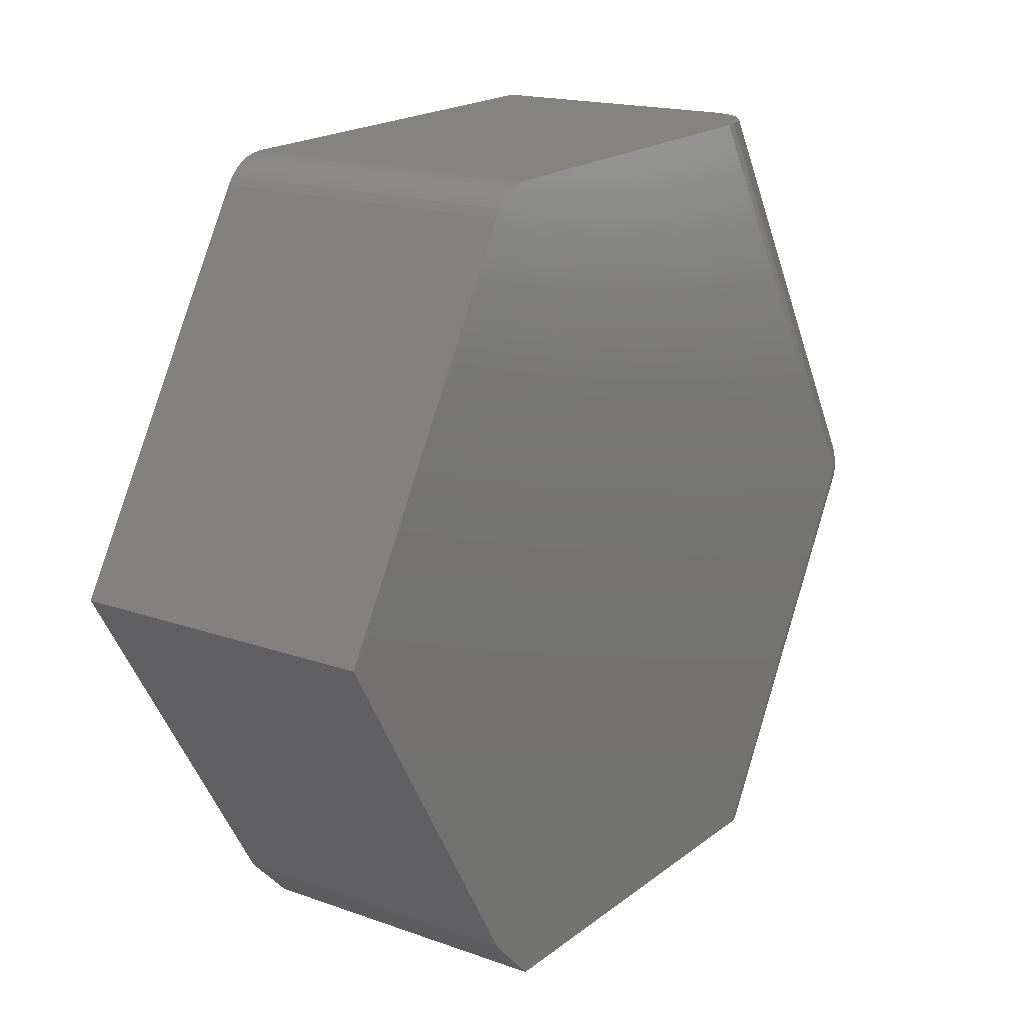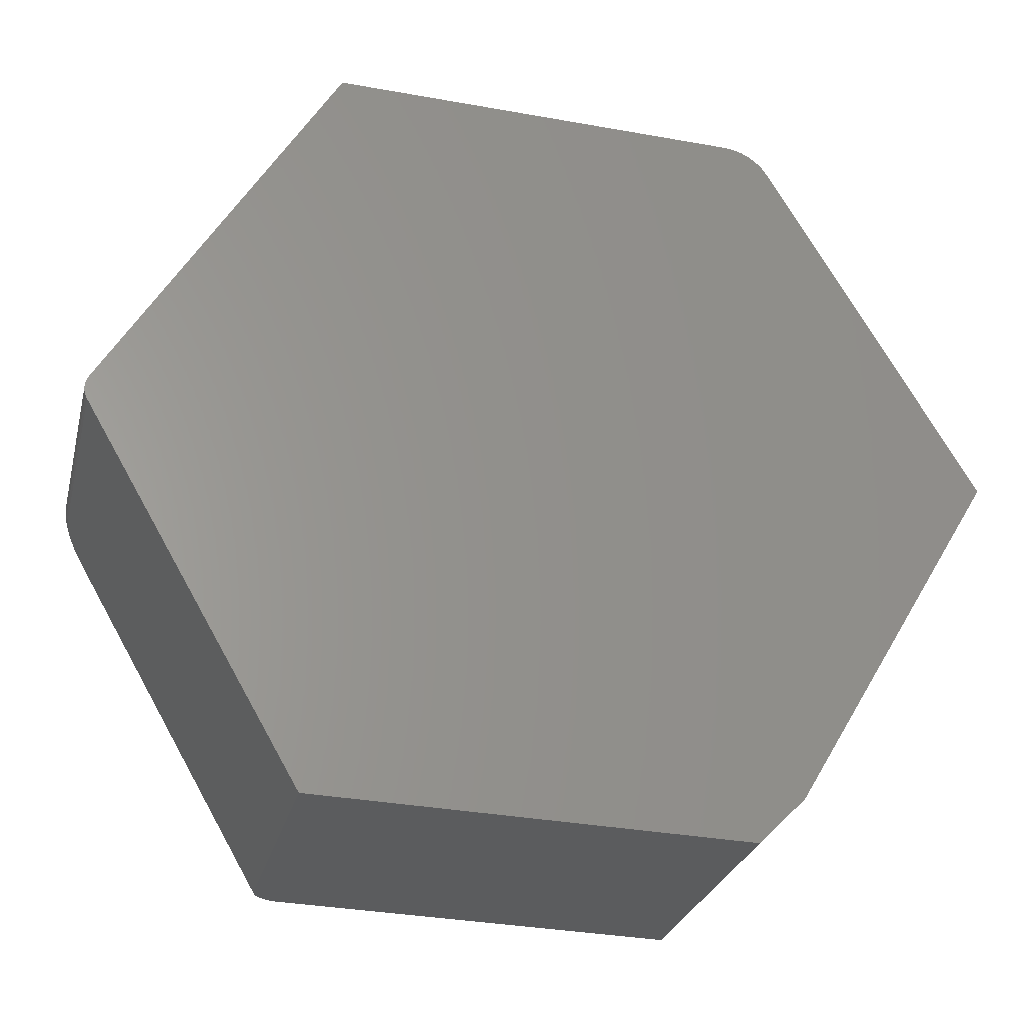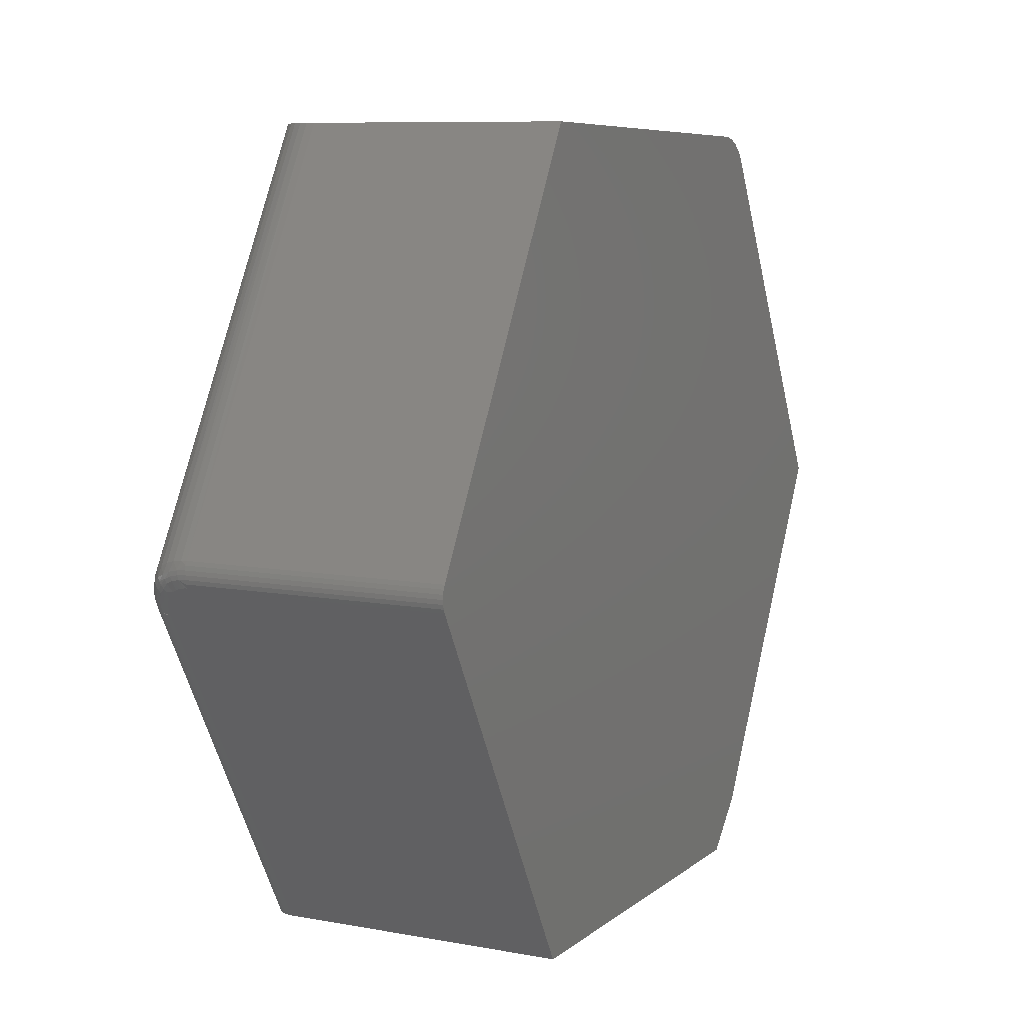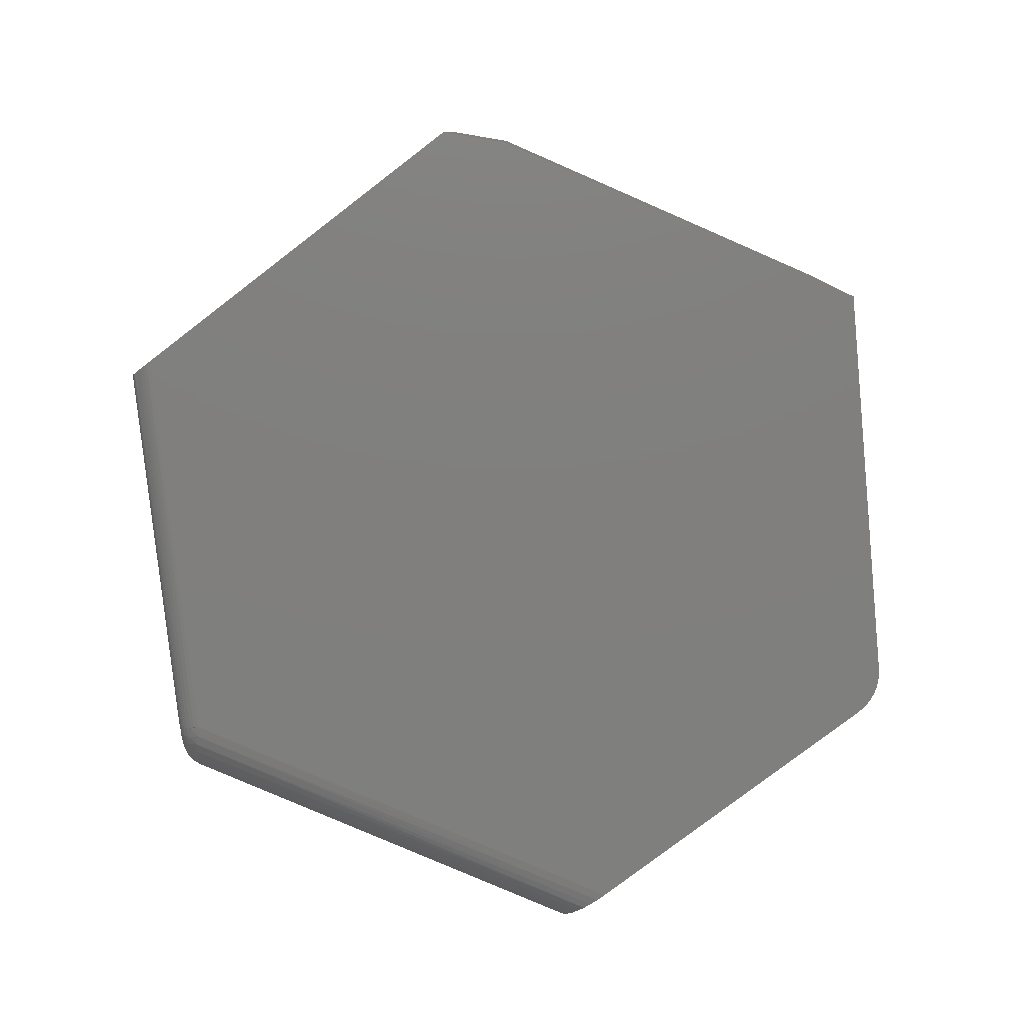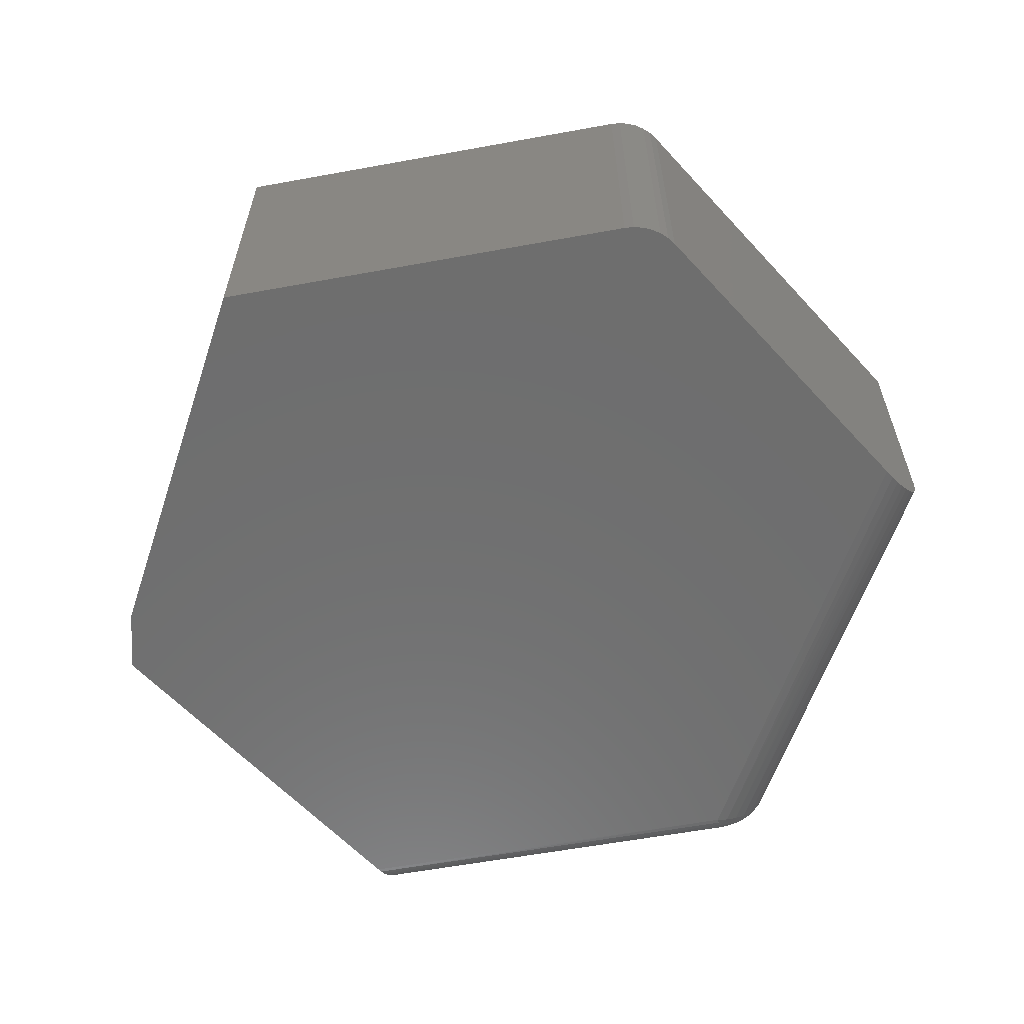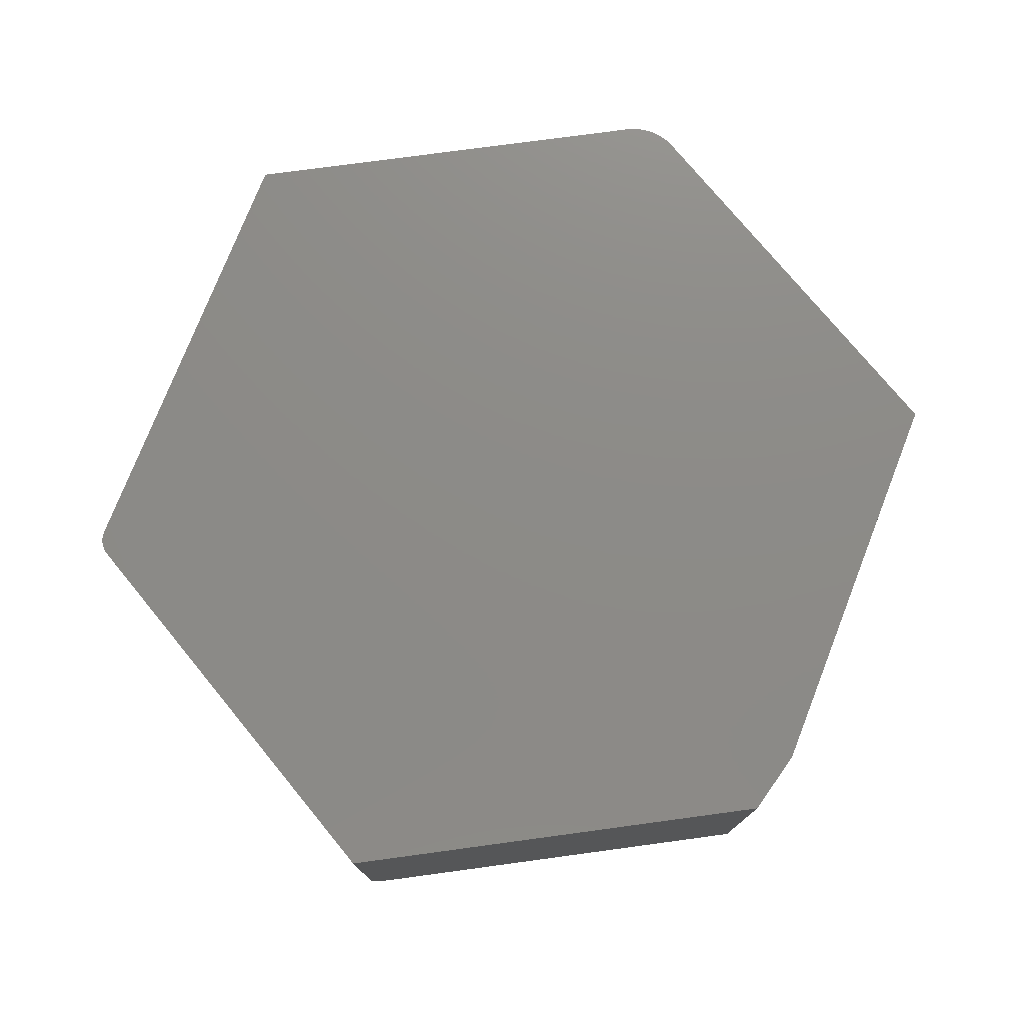
<metadata>
{"format":"stl","ext":"stl","renderer":"f3d","projection":"perspective","resolution":1024,"background":"white","views":[{"elev":17.2,"azim":125.5,"up":"+Y"},{"elev":-27.2,"azim":-13.6,"up":"+Y"},{"elev":8.9,"azim":-63.9,"up":"+Y"},{"elev":-79.4,"azim":35.8,"up":"+Z"},{"elev":-60.2,"azim":130.7,"up":"+Z"},{"elev":76.2,"azim":-9.3,"up":"+Z"}]}
</metadata>
<code>
# stl→obj: 117 verts, 230 faces
v 0.3122 -0.4448 0
v 0.2529 -0.5046 0
v -0.2554 -0.4905 0
v -0.5176 -0.03886 0
v -0.1959 0.503 0
v 0.2529 0.4906 0
v 0.2648 0.4892 0
v 0.2762 0.4859 0
v 0.2869 0.4807 0
v 0.2966 0.4738 0
v 0.305 0.4653 0
v 0.3118 0.4556 0
v 0.5763 0 0
v 0.5763 0 0.3984
v 0.3118 0.4556 0.3984
v -0.5669 0.01578 0.3984
v -0.5693 0.0108 0.3984
v -0.5708 0.005475 0.3984
v -0.5713 -2.431e-05 0.3984
v -0.5709 -0.005528 0.3984
v -0.5694 -0.01087 0.3984
v -0.5671 -0.01587 0.3984
v 0.3122 -0.4448 0.3984
v 0.305 0.4653 0.3984
v 0.2966 0.4738 0.3984
v 0.2869 0.4807 0.3984
v 0.2762 0.4859 0.3984
v 0.2648 0.4892 0.3984
v 0.2529 0.4906 0.3984
v -0.2763 0.5053 0.3984
v 0.2529 -0.5046 0.3984
v -0.2921 -0.4895 0.3984
v -0.2921 -0.4895 0.03125
v -0.2903 -0.4895 0.02157
v -0.2917 -0.4895 0.02635
v -0.2613 -0.4903 0.0004035
v -0.2851 -0.4897 0.01288
v -0.2814 -0.4898 0.009176
v -0.277 -0.4899 0.006006
v -0.2721 -0.49 0.003448
v -0.2669 -0.4902 0.001564
v -0.2881 -0.4896 0.01705
v -0.5669 0.01578 0.07031
v -0.2763 0.5053 0.07031
v -0.2753 0.5052 0.05929
v -0.5272 -0.02824 0.001341
v -0.5363 -0.01819 0.005225
v -0.2208 0.5037 0.003463
v -0.2325 0.504 0.007713
v -0.5447 -0.008914 0.0115
v -0.243 0.5043 0.01333
v -0.2086 0.5034 0.0008883
v -0.2526 0.5046 0.02047
v -0.552 -0.000738 0.01994
v -0.2609 0.5048 0.02896
v -0.5582 0.006042 0.03025
v -0.2674 0.505 0.03818
v -0.5622 0.01055 0.0403
v -0.2723 0.5052 0.04843
v -0.5651 0.01371 0.05117
v -0.5666 0.01545 0.06258
v -0.5671 -0.01587 0.07031
v -0.5663 -0.01733 0.05968
v -0.567 -0.0161 0.06601
v -0.5607 -0.02681 0.04309
v -0.5575 -0.03247 0.03824
v -0.5534 -0.03943 0.03436
v -0.549 -0.04703 0.03199
v -0.5446 -0.05455 0.03125
v -0.565 -0.01957 0.05364
v -0.5631 -0.02276 0.04806
v -0.5229 -0.04192 0.0006005
v -0.5441 -0.05425 0.02515
v -0.528 -0.04486 0.002379
v -0.5326 -0.04758 0.005267
v -0.5367 -0.04996 0.009153
v -0.5401 -0.05191 0.01389
v -0.5426 -0.05336 0.01929
v -0.5694 -0.01087 0.07031
v -0.5709 -0.005528 0.07031
v -0.5713 -2.431e-05 0.07031
v -0.5708 0.005475 0.07031
v -0.5693 0.0108 0.07031
v -0.5703 -0.006367 0.06044
v -0.5435 -0.05193 0.01942
v -0.5293 -0.04319 0.002542
v -0.5701 0.004542 0.05836
v -0.5688 -0.008864 0.05087
v -0.568 0.001767 0.04677
v -0.5662 -0.01293 0.04194
v -0.5622 -0.02346 0.03908
v -0.5646 -0.002756 0.03595
v -0.5592 -0.007503 0.02536
v -0.5533 -0.01511 0.01698
v -0.5459 -0.02458 0.009944
v -0.5489 -0.04307 0.02126
v -0.5376 -0.03278 0.004941
v -0.5612 -0.01164 0.02823
v -0.5659 -0.007869 0.03876
v -0.5624 -0.01576 0.03153
v -0.5627 -0.01974 0.03519
v -0.5415 -0.03571 0.007938
v -0.5493 -0.02814 0.01359
v -0.5447 -0.03847 0.01175
v -0.5519 -0.03153 0.01803
v -0.5472 -0.04095 0.01623
v -0.5534 -0.03462 0.02311
v -0.554 -0.03728 0.02862
v -0.5411 -0.05038 0.01406
v -0.5378 -0.04836 0.009343
v -0.5339 -0.04593 0.005456
v -0.5707 -0.0009129 0.05934
v -0.5689 -0.003558 0.0487
v -0.5559 -0.01898 0.0203
v -0.5577 -0.02278 0.02422
v -0.5586 -0.02637 0.02862
v -0.5585 -0.02964 0.03335
f 1 2 3
f 4 5 6
f 4 6 7
f 4 7 8
f 4 8 9
f 4 9 10
f 4 10 11
f 4 11 12
f 4 12 13
f 4 13 1
f 4 1 3
f 14 15 16
f 14 16 17
f 14 17 18
f 14 18 19
f 14 19 20
f 14 20 21
f 14 21 22
f 14 22 23
f 16 15 24
f 16 24 25
f 16 25 26
f 16 26 27
f 16 27 28
f 16 28 29
f 16 29 30
f 31 23 32
f 32 23 22
f 33 34 32
f 33 35 34
f 31 32 36
f 31 36 3
f 31 3 2
f 37 38 39
f 37 39 40
f 37 40 41
f 36 32 34
f 36 34 42
f 36 42 37
f 36 37 41
f 43 44 45
f 46 47 48
f 49 48 47
f 47 50 49
f 49 50 51
f 5 4 52
f 52 4 46
f 52 46 48
f 51 50 53
f 53 50 54
f 53 54 55
f 55 54 56
f 55 56 57
f 57 56 58
f 57 58 59
f 59 58 60
f 59 60 45
f 45 60 61
f 45 61 43
f 30 44 16
f 16 44 43
f 62 63 22
f 62 64 63
f 65 66 67
f 32 22 68
f 32 68 69
f 32 69 33
f 68 22 63
f 68 63 70
f 68 70 71
f 68 71 65
f 68 65 67
f 4 36 72
f 4 3 36
f 33 73 35
f 33 69 73
f 72 36 41
f 72 41 74
f 74 41 40
f 74 40 75
f 40 39 75
f 75 39 38
f 75 38 76
f 76 38 37
f 76 37 77
f 77 37 42
f 77 42 78
f 42 34 78
f 73 78 34
f 34 35 73
f 62 22 79
f 79 22 21
f 79 21 80
f 80 21 20
f 80 20 81
f 81 20 19
f 81 19 82
f 82 19 18
f 82 18 83
f 83 18 17
f 83 17 43
f 43 17 16
f 79 84 62
f 84 64 62
f 68 85 69
f 85 73 69
f 72 86 4
f 86 46 4
f 64 84 63
f 61 60 87
f 83 61 87
f 82 83 87
f 63 88 70
f 60 58 89
f 87 60 89
f 90 91 71
f 70 90 71
f 58 56 92
f 89 58 92
f 56 54 93
f 54 50 94
f 50 47 95
f 67 96 68
f 47 46 97
f 95 47 97
f 97 46 86
f 74 86 72
f 61 83 43
f 56 93 92
f 92 93 98
f 98 99 92
f 99 98 100
f 100 90 99
f 101 90 100
f 90 101 91
f 65 71 91
f 95 97 102
f 102 103 95
f 103 102 104
f 104 105 103
f 106 105 104
f 107 105 106
f 96 107 106
f 108 107 96
f 67 108 96
f 73 85 78
f 78 85 109
f 78 109 77
f 77 109 110
f 77 110 76
f 76 110 111
f 76 111 75
f 75 111 86
f 75 86 74
f 79 80 84
f 84 80 81
f 84 81 112
f 112 81 82
f 112 82 87
f 63 84 88
f 88 84 112
f 88 112 113
f 113 112 87
f 113 87 89
f 70 88 90
f 90 88 113
f 90 113 99
f 99 113 89
f 99 89 92
f 54 94 93
f 93 94 114
f 93 114 98
f 98 114 115
f 98 115 100
f 100 115 116
f 100 116 101
f 101 116 117
f 101 117 91
f 91 117 66
f 91 66 65
f 50 95 94
f 94 95 103
f 94 103 114
f 114 103 105
f 114 105 115
f 115 105 107
f 115 107 116
f 116 107 108
f 116 108 117
f 117 108 67
f 117 67 66
f 68 96 85
f 85 96 106
f 85 106 109
f 109 106 104
f 109 104 110
f 110 104 102
f 110 102 111
f 111 102 97
f 111 97 86
f 44 59 45
f 30 29 6
f 30 6 5
f 30 5 52
f 30 52 48
f 30 48 49
f 30 49 51
f 30 51 53
f 30 53 55
f 30 55 57
f 30 57 59
f 30 59 44
f 14 13 15
f 15 13 12
f 6 29 7
f 7 29 28
f 7 28 8
f 8 28 27
f 8 27 9
f 9 27 26
f 9 26 10
f 10 26 25
f 10 25 11
f 11 25 24
f 11 24 12
f 12 24 15
f 23 1 14
f 14 1 13
f 31 2 23
f 23 2 1

</code>
